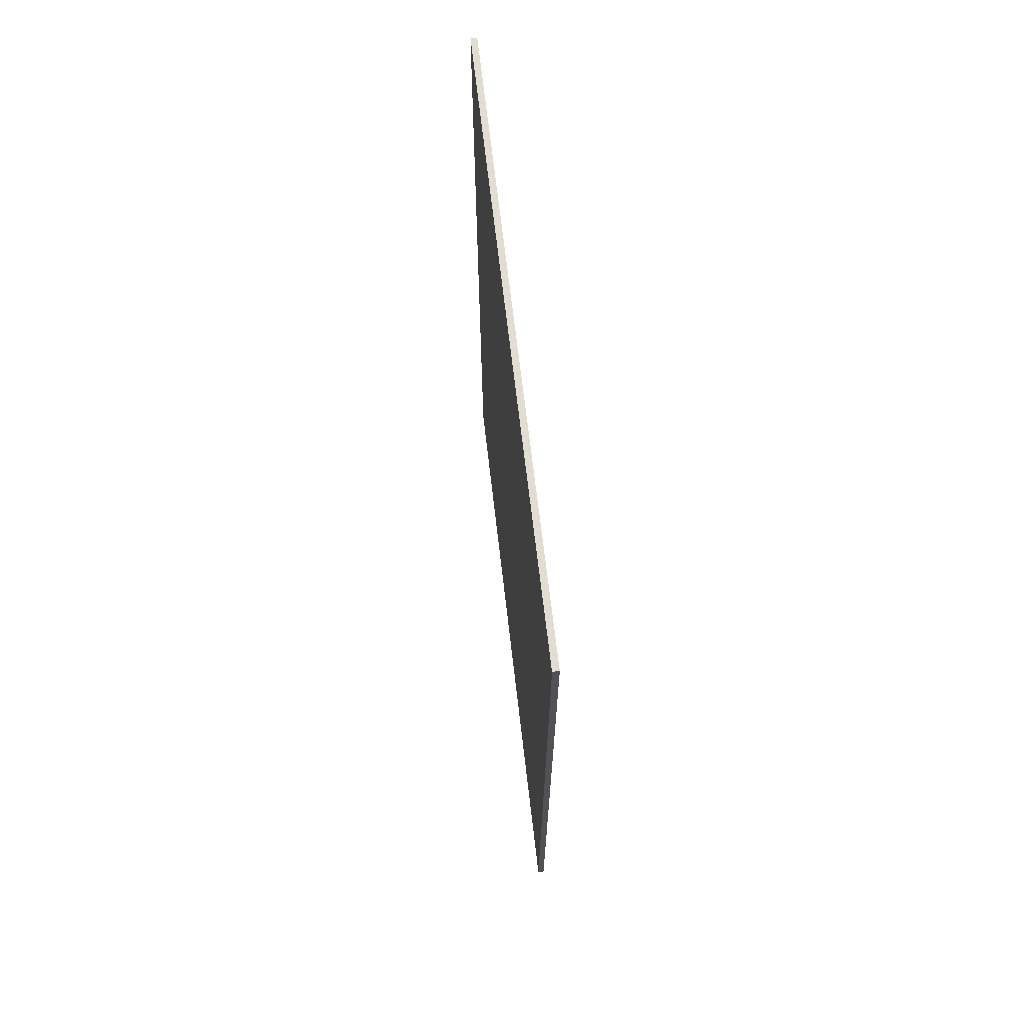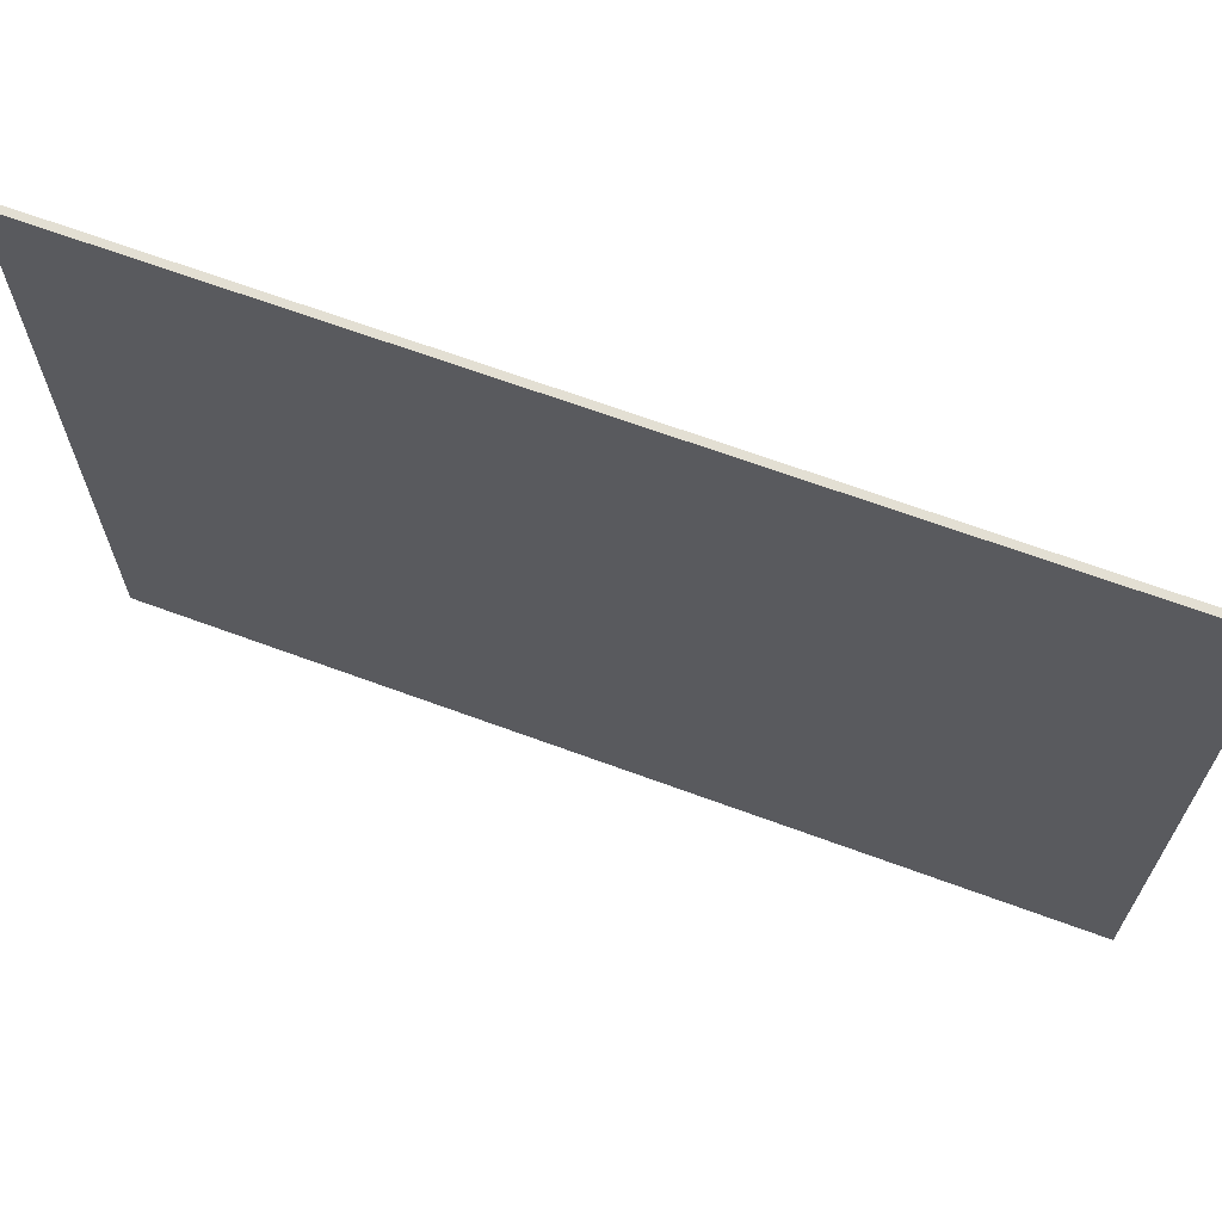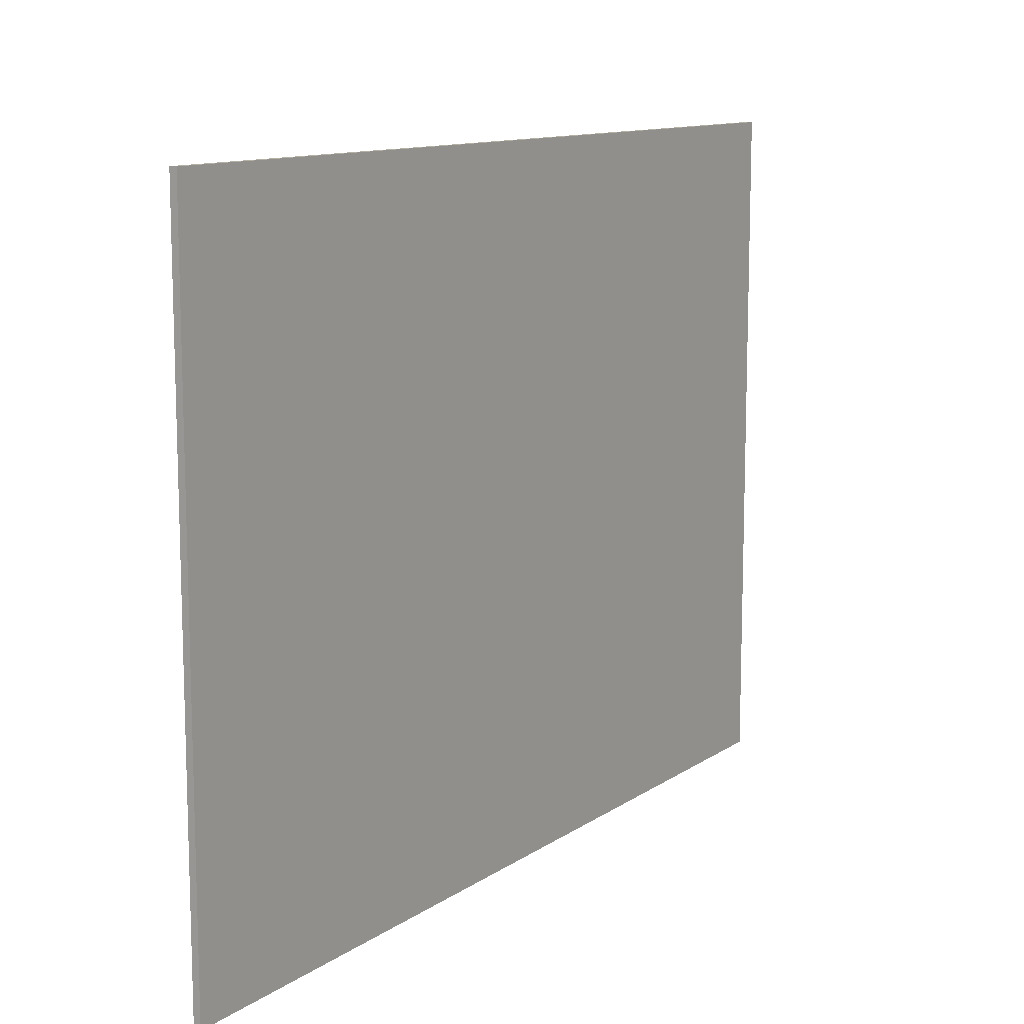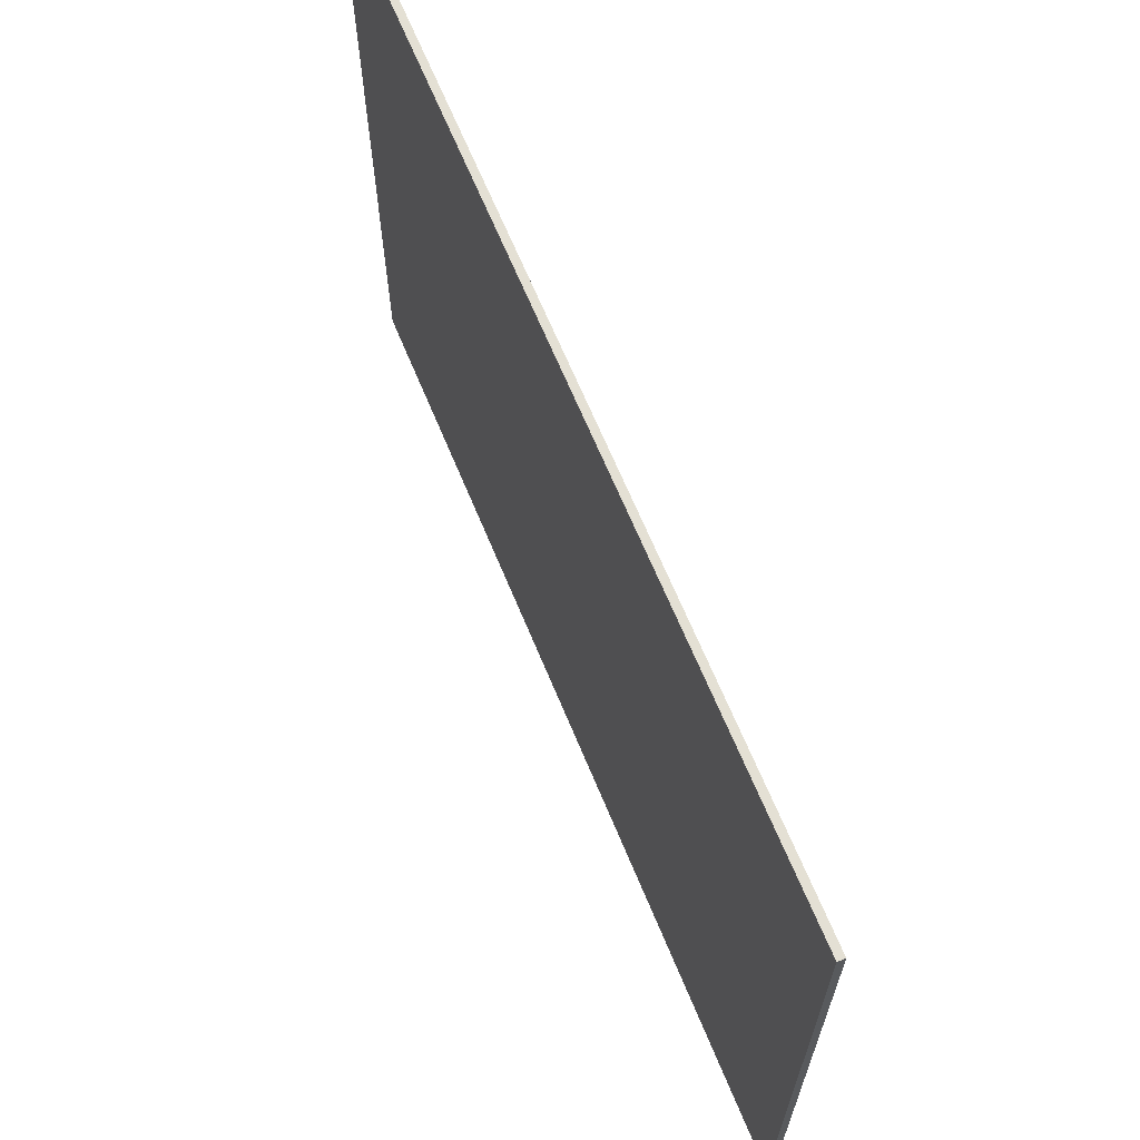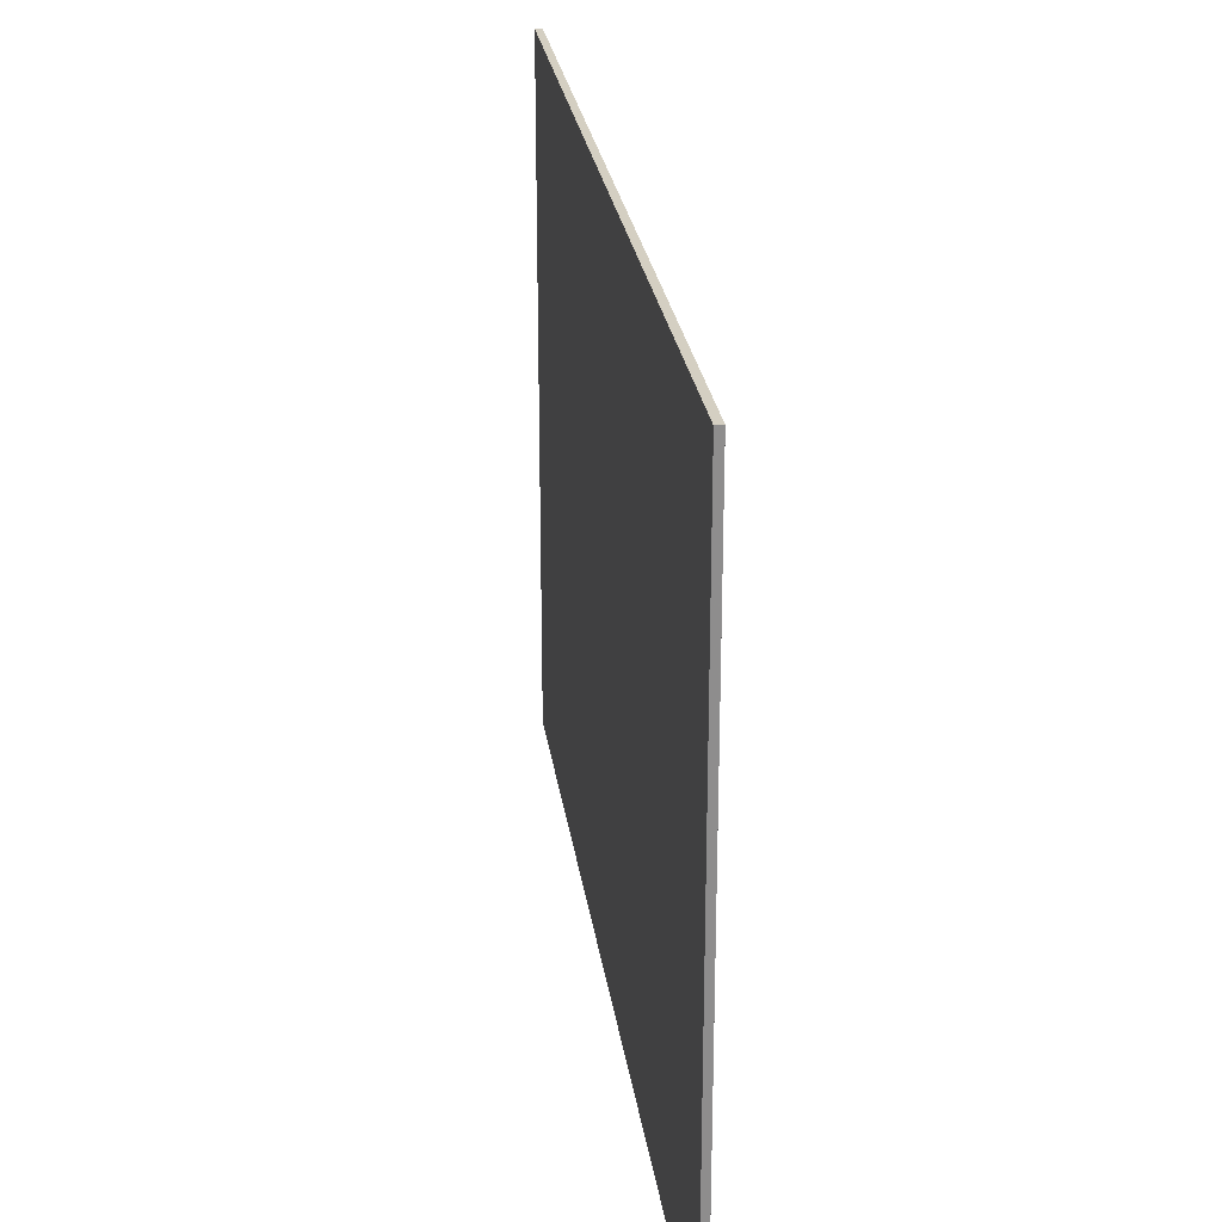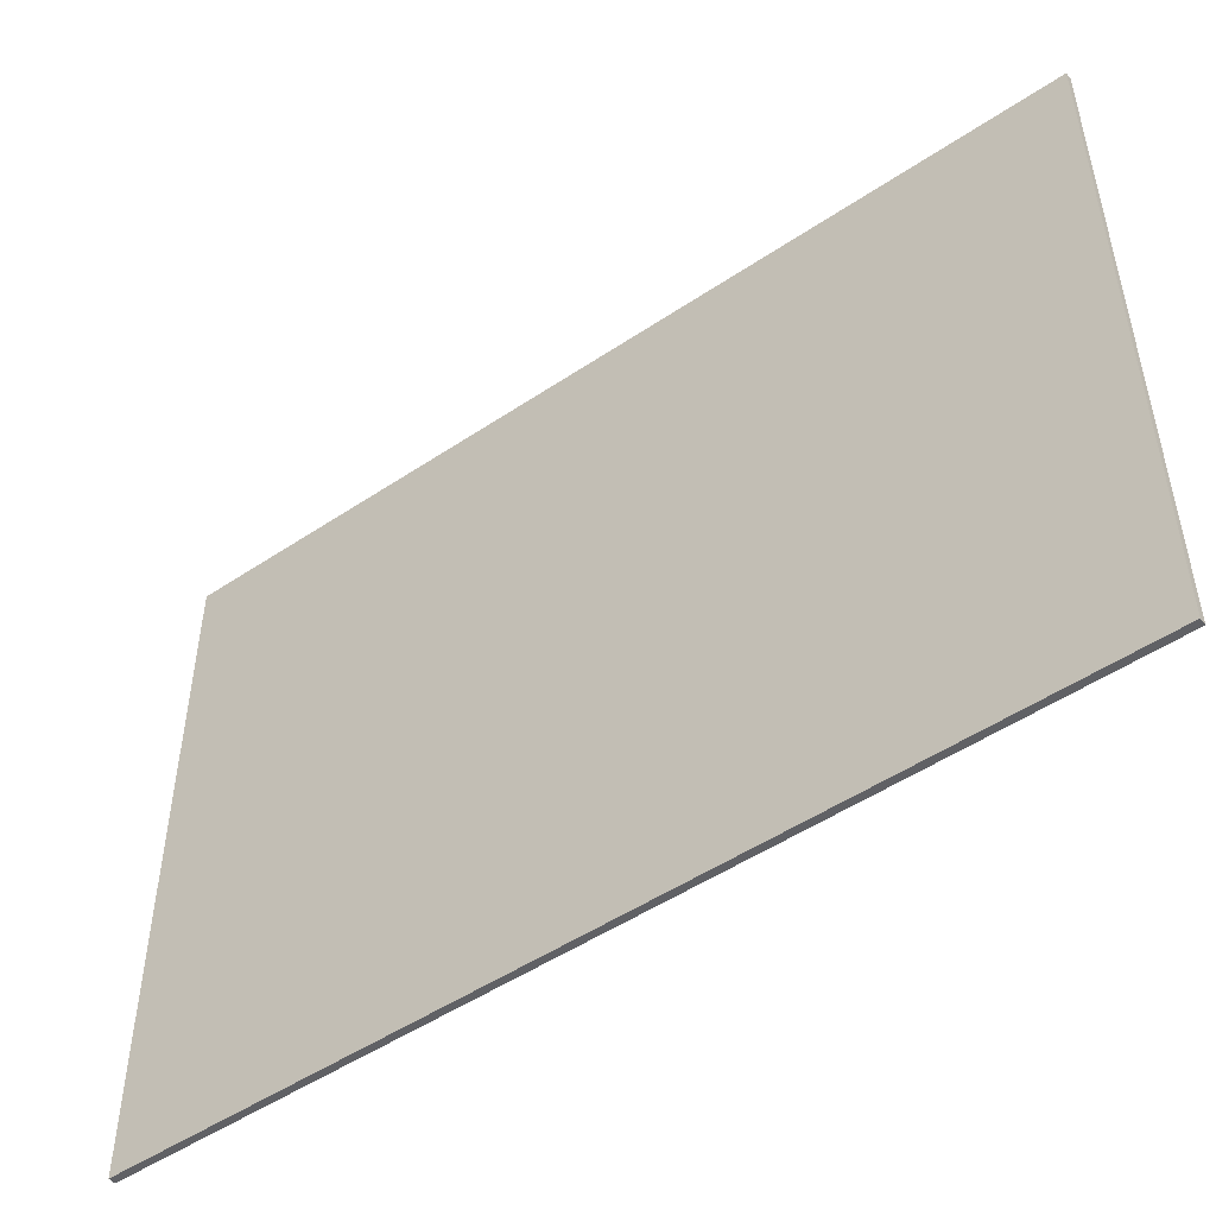
<metadata>
{"format":"obj","ext":"obj","renderer":"f3d","projection":"perspective","resolution":1024,"background":"white","views":[{"elev":68.2,"azim":-6.6,"up":"+Z"},{"elev":67.0,"azim":-69.7,"up":"+Y"},{"elev":11.6,"azim":-147.3,"up":"+Y"},{"elev":66.1,"azim":157.6,"up":"+Y"},{"elev":25.7,"azim":172.2,"up":"+Y"},{"elev":-49.9,"azim":-53.5,"up":"+Y"}]}
</metadata>
<code>
v  0.05  -0.049   0
v  0.049  -0.049   0
v  0.049   0.049   0
v  0.05   0.049   0
v  0.05  -0.049  -0.1333
v  0.049  -0.049  -0.1333
v  0.049   0.049  -0.1333
v  0.05   0.049  -0.1333
f 1 2 3
f 1 3 4
f 5 8 7
f 5 7 6
f 1 5 6
f 1 6 2
f 2 6 7
f 2 7 3
f 3 7 8
f 3 8 4
f 4 8 5
f 4 5 1

</code>
